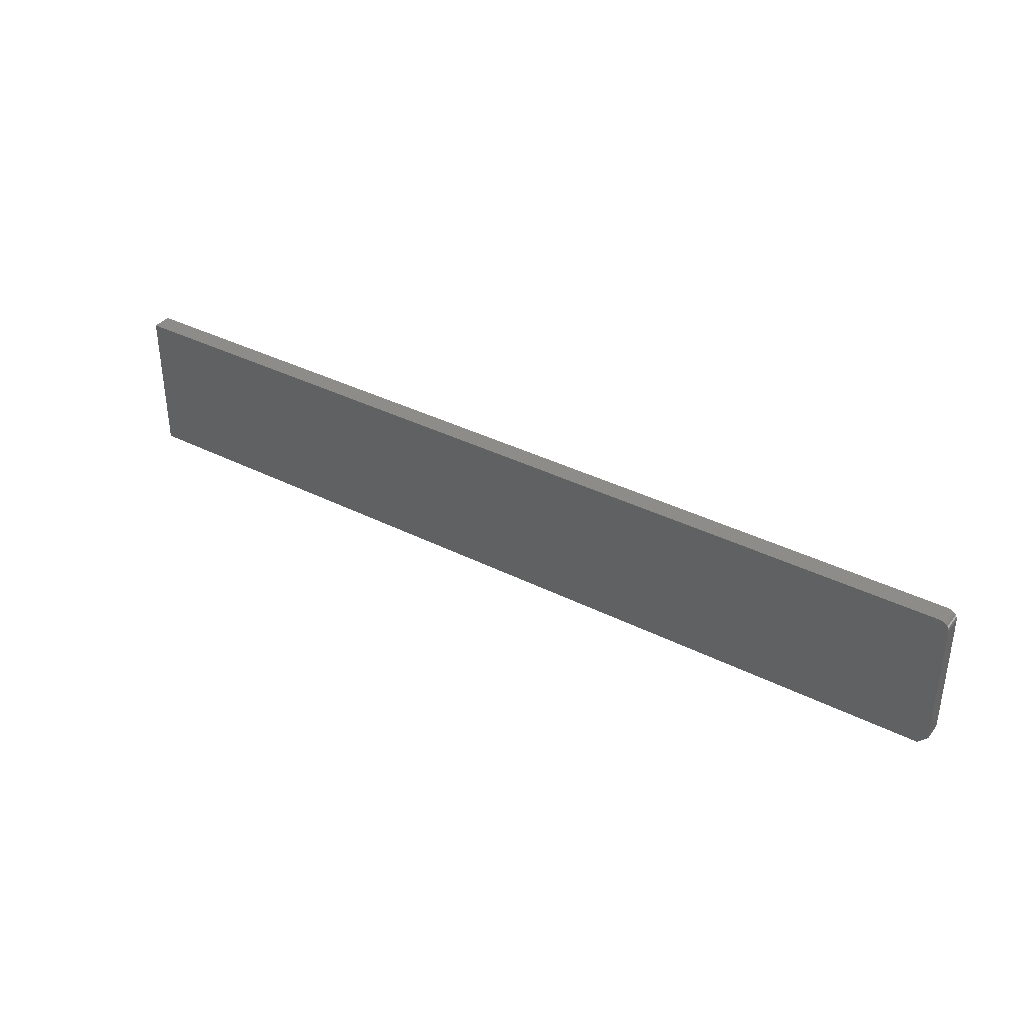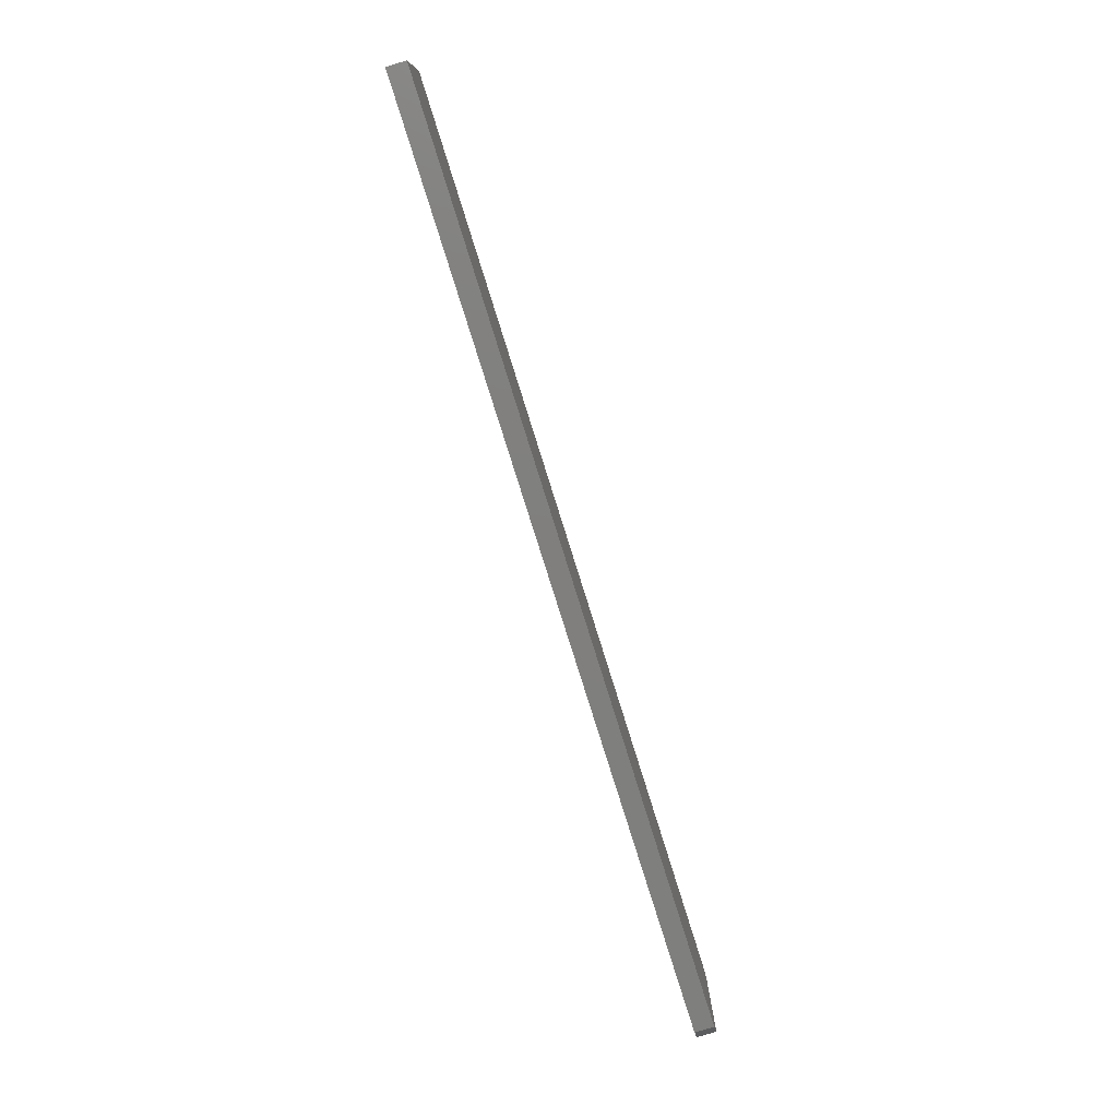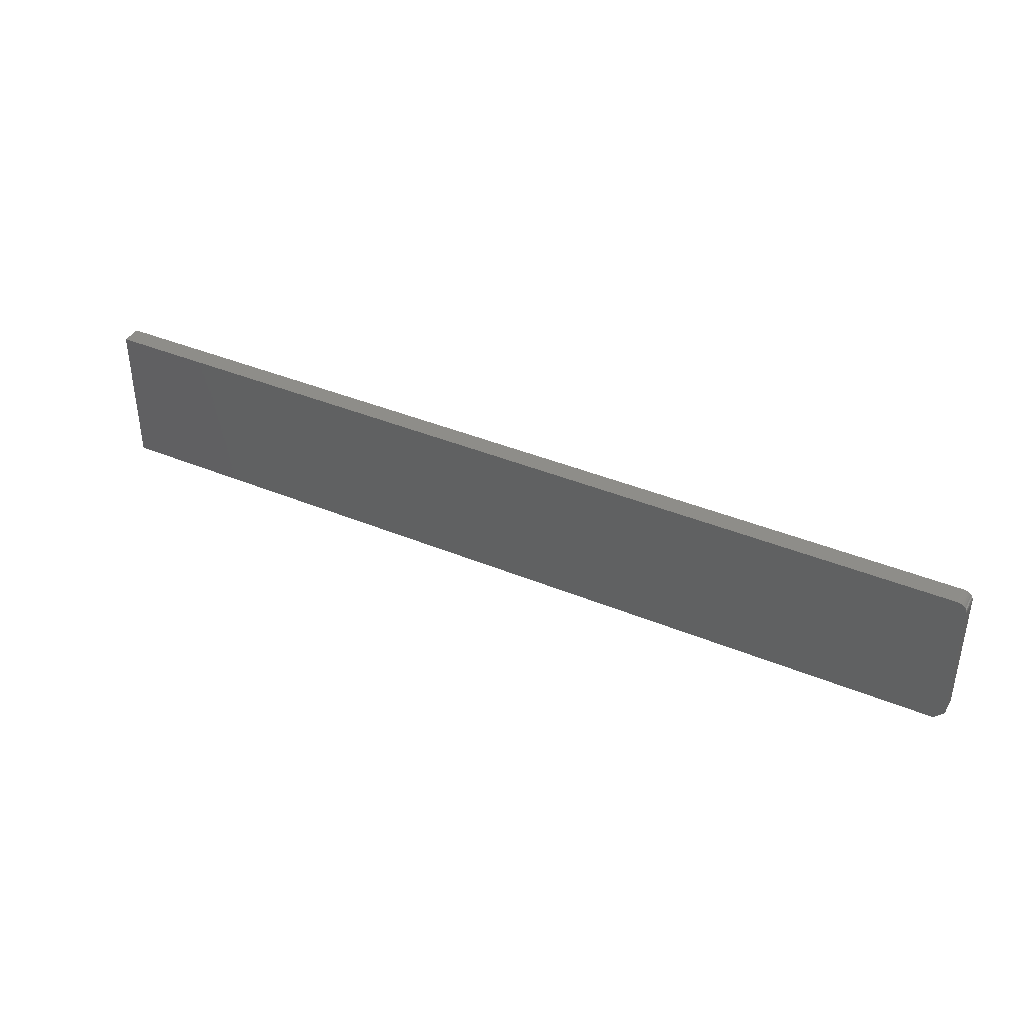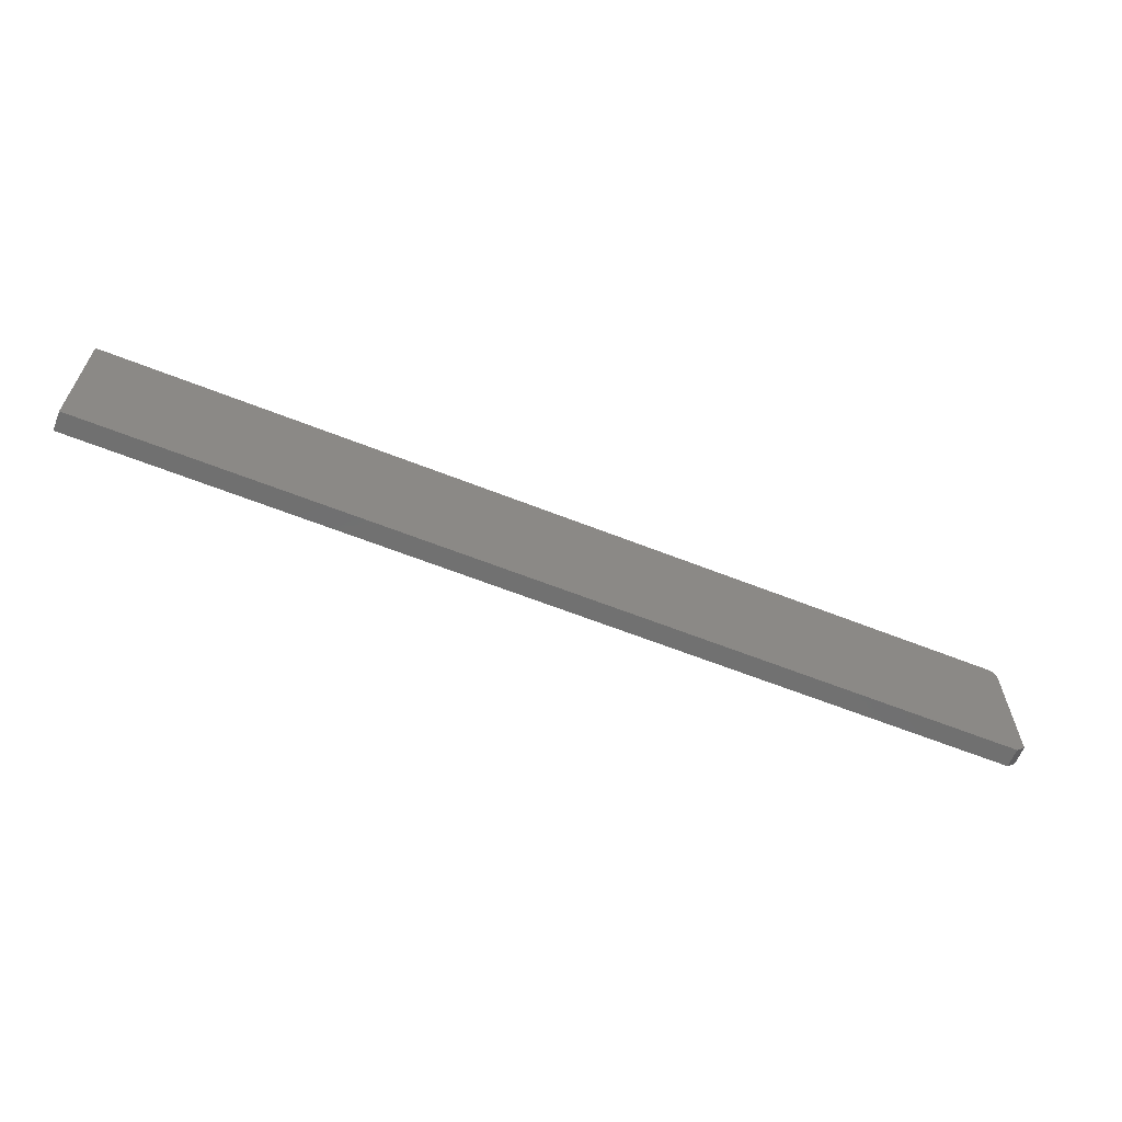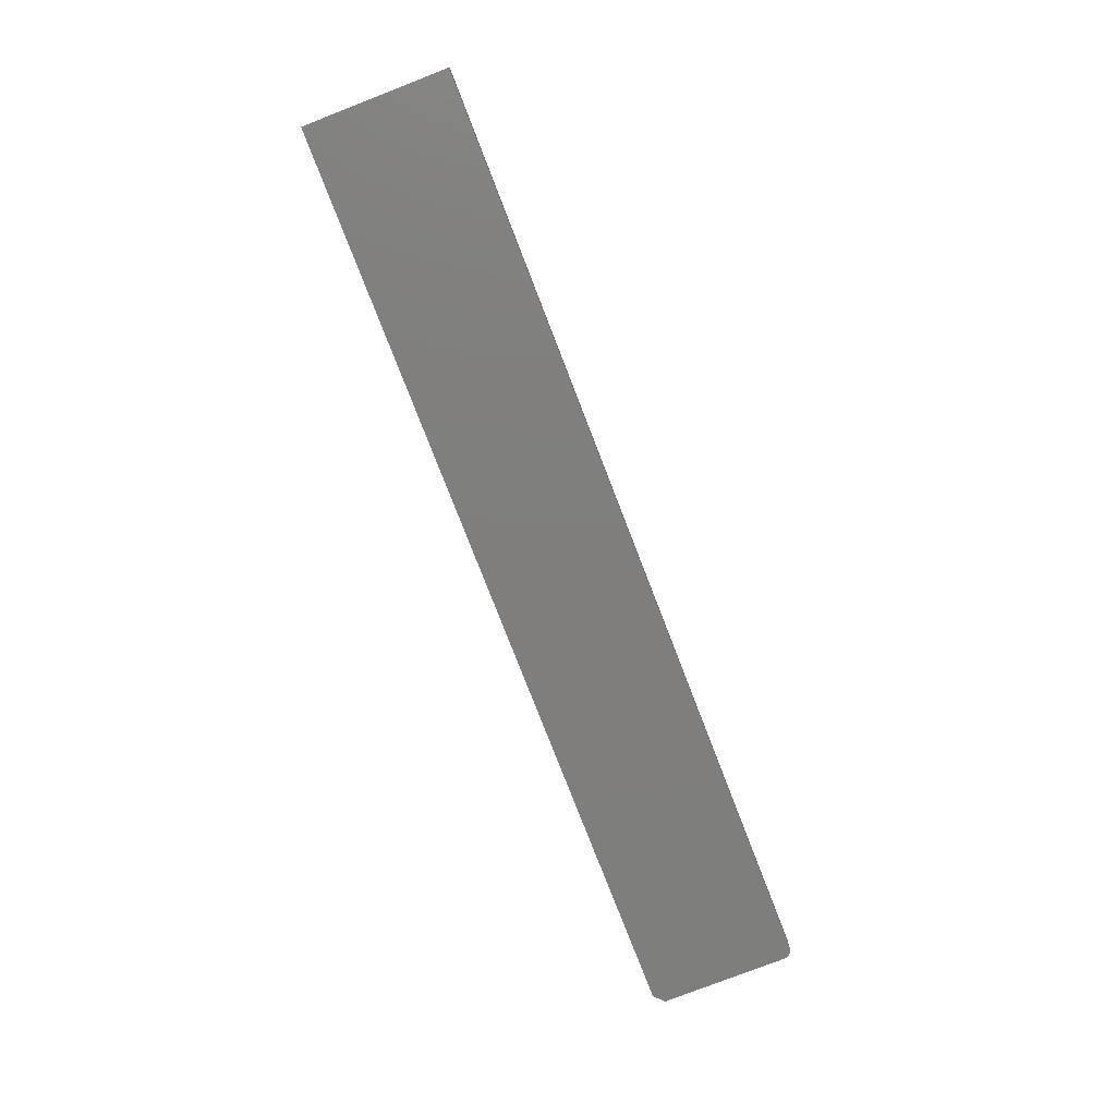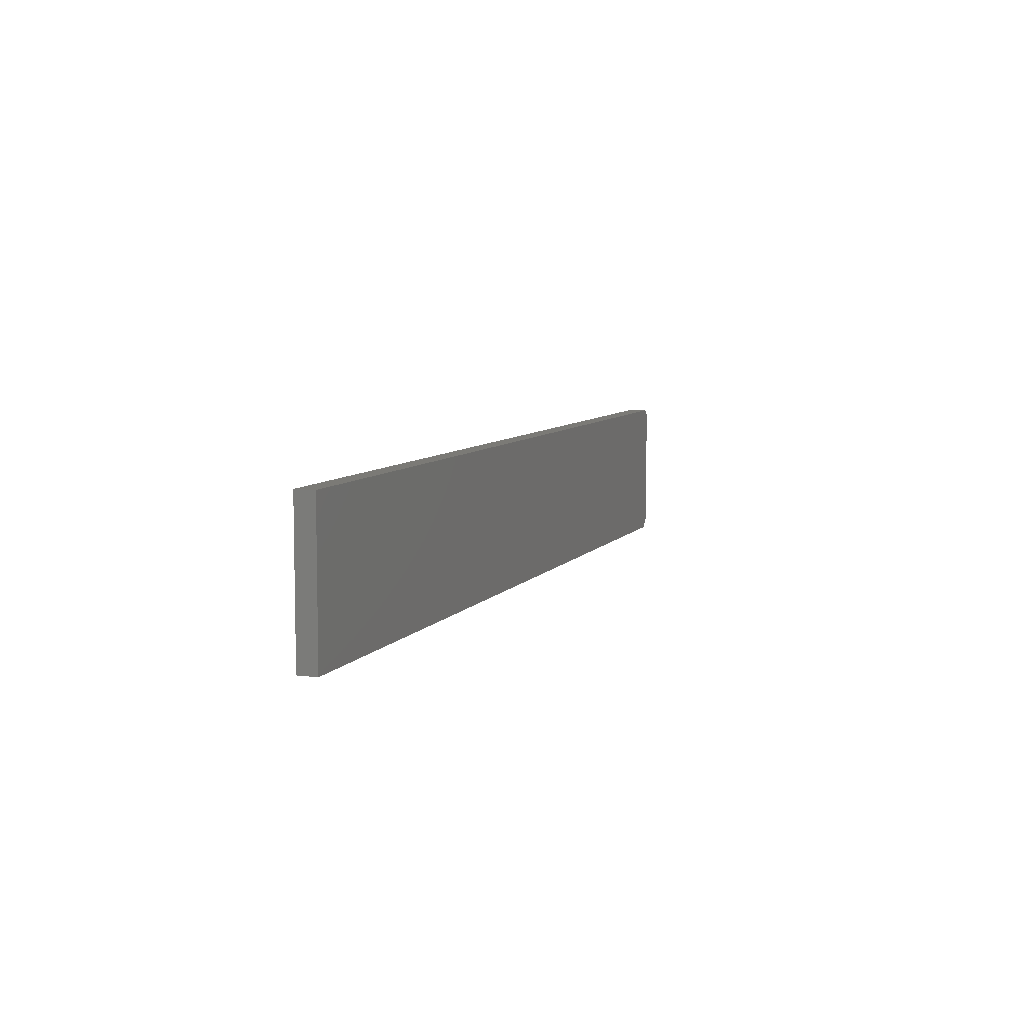
<metadata>
{"format":"stl","ext":"stl","renderer":"f3d","projection":"perspective","resolution":1024,"background":"white","views":[{"elev":36.4,"azim":-146.6,"up":"+Y"},{"elev":-79.4,"azim":107.4,"up":"+Y"},{"elev":39.2,"azim":-152.6,"up":"+Y"},{"elev":-62.4,"azim":158.1,"up":"+Y"},{"elev":-78.4,"azim":111.2,"up":"+Z"},{"elev":7.3,"azim":110.1,"up":"+Y"}]}
</metadata>
<code>
# stl→obj: 26 verts, 48 faces
v -0.7344 0.1197 0.03125
v -0.7374 0.1194 0.03125
v -0.7404 0.1185 0.03125
v -0.7344 -0.1172 0.03125
v 0.75 -0.1172 0.03125
v -0.75 -0.1016 0.03125
v 0.75 0.1197 0.03125
v -0.7431 0.117 0.03125
v -0.7454 0.1151 0.03125
v -0.7474 0.1127 0.03125
v -0.7488 0.11 0.03125
v -0.7497 0.1071 0.03125
v -0.75 0.104 0.03125
v -0.7404 0.1185 0
v -0.7374 0.1194 0
v -0.7344 0.1197 0
v -0.75 -0.1016 0
v 0.75 -0.1172 0
v -0.7344 -0.1172 0
v 0.75 0.1197 0
v -0.75 0.104 0
v -0.7497 0.1071 0
v -0.7488 0.11 0
v -0.7474 0.1127 0
v -0.7454 0.1151 0
v -0.7431 0.117 0
f 1 2 3
f 4 5 6
f 7 1 3
f 7 3 8
f 7 8 9
f 7 9 10
f 7 10 11
f 7 11 12
f 7 12 13
f 7 13 6
f 7 6 5
f 14 15 16
f 17 18 19
f 20 18 17
f 20 17 21
f 20 21 22
f 20 22 23
f 20 23 24
f 20 24 25
f 20 25 26
f 20 26 14
f 20 14 16
f 13 21 6
f 6 21 17
f 4 19 5
f 5 19 18
f 17 19 6
f 6 19 4
f 7 20 1
f 1 20 16
f 21 13 22
f 22 13 12
f 22 12 23
f 23 12 11
f 23 11 24
f 24 11 10
f 24 10 25
f 25 10 9
f 25 9 26
f 26 9 8
f 26 8 14
f 14 8 3
f 14 3 15
f 15 3 2
f 15 2 16
f 16 2 1
f 5 18 7
f 7 18 20

</code>
